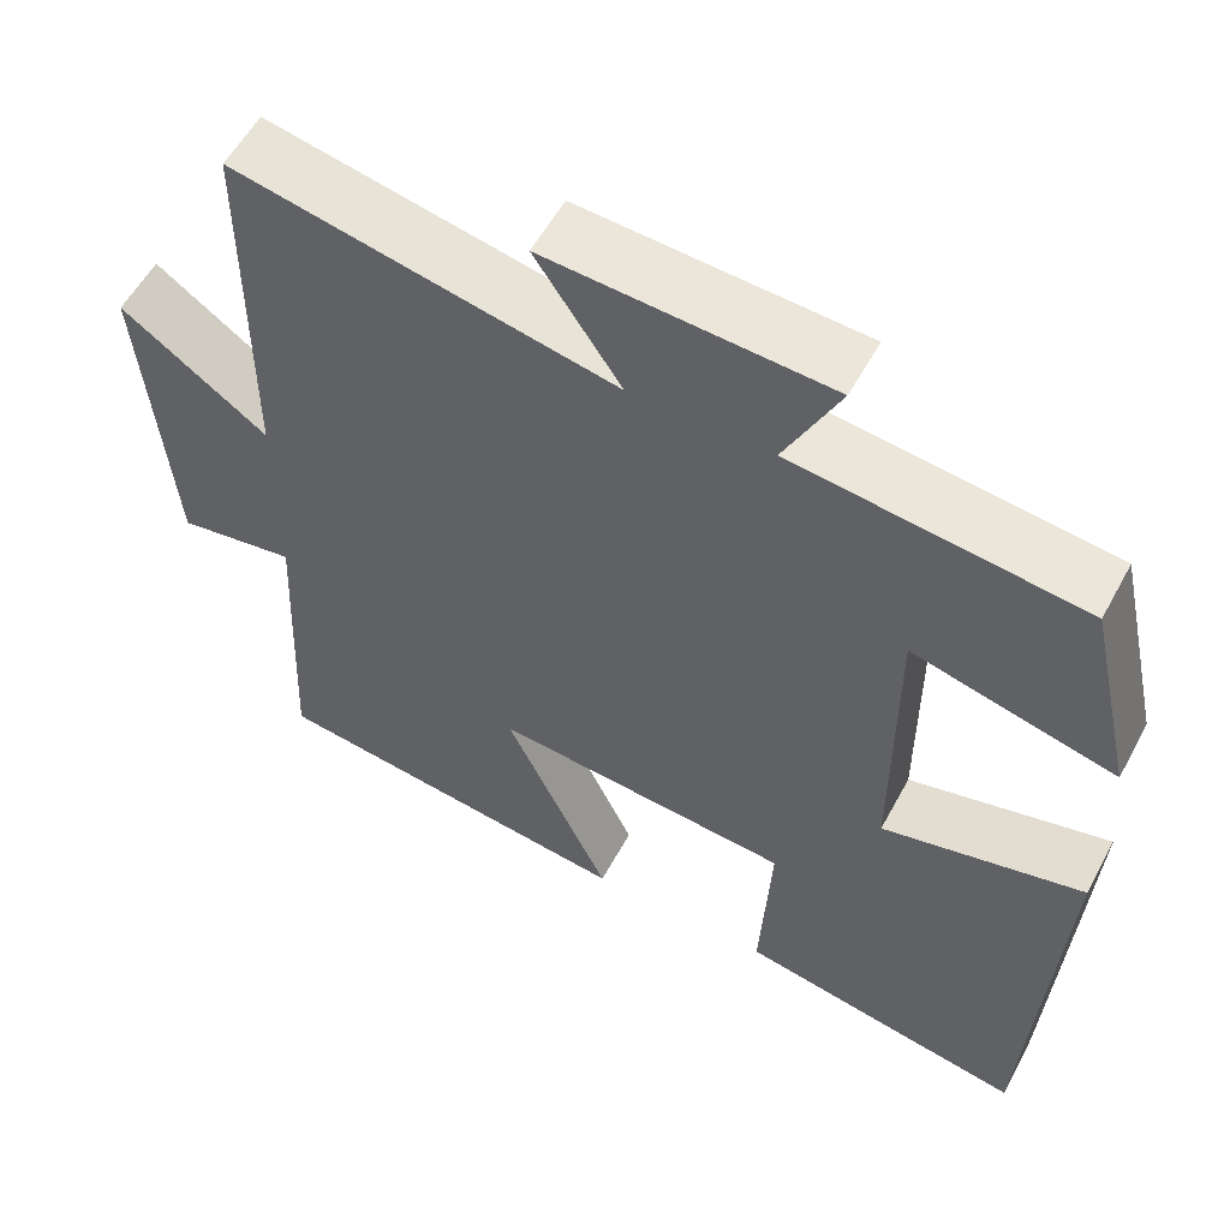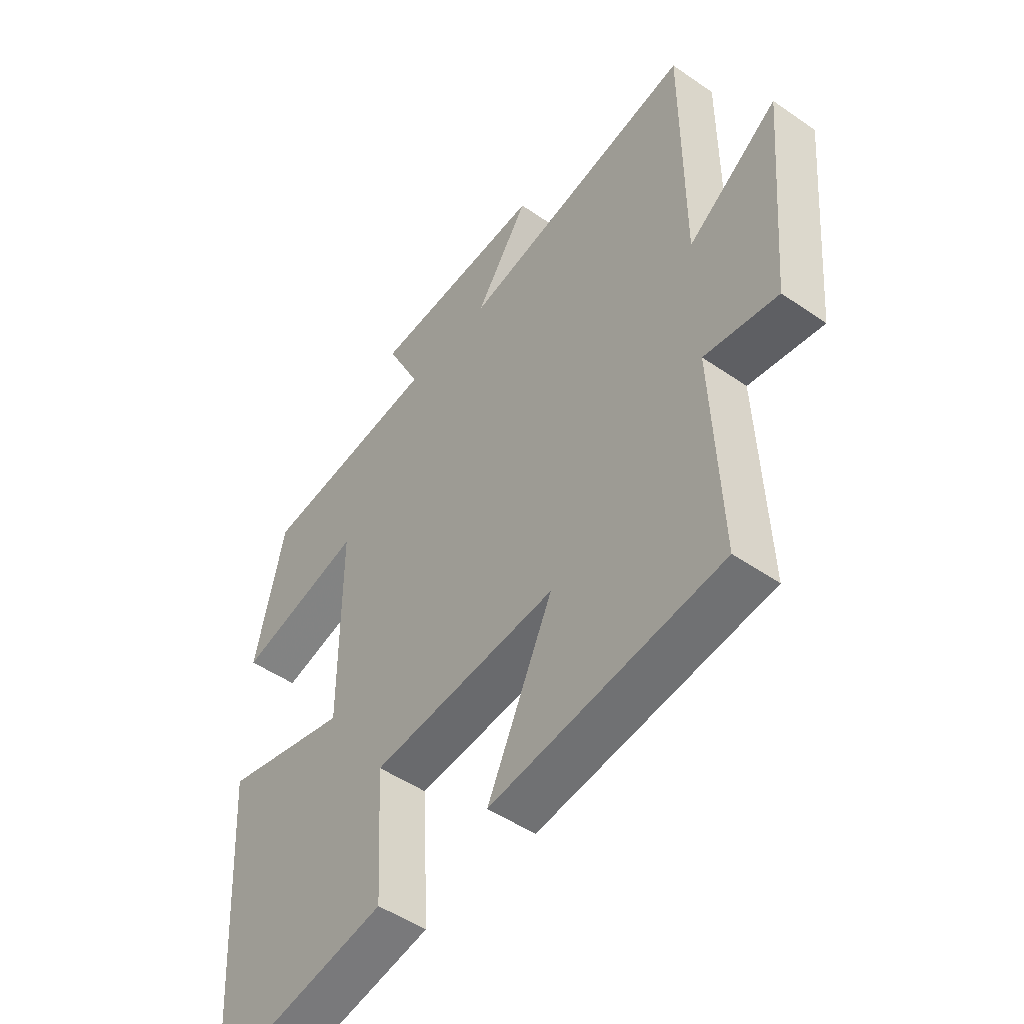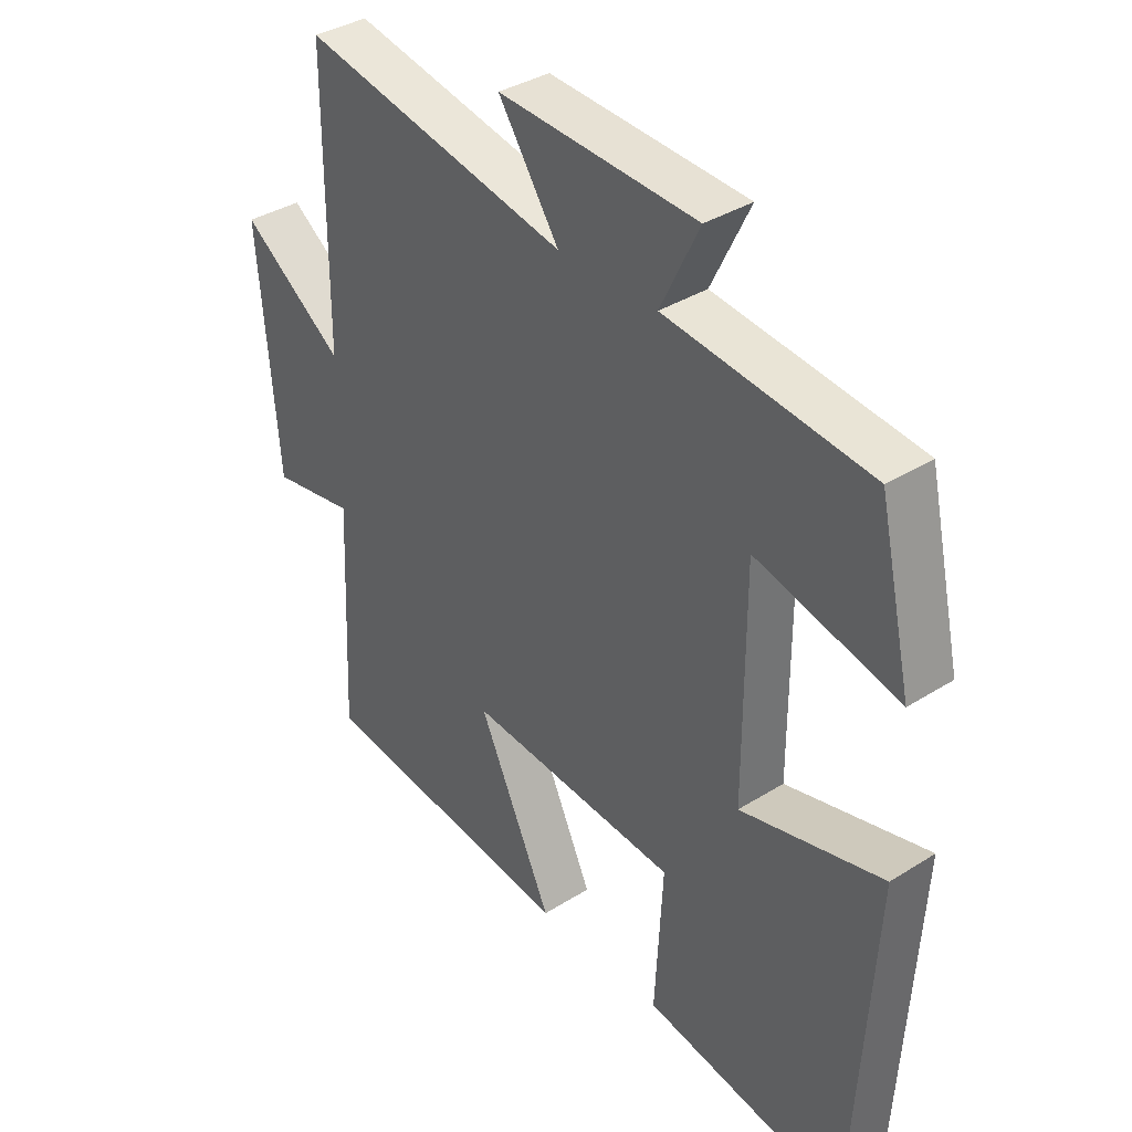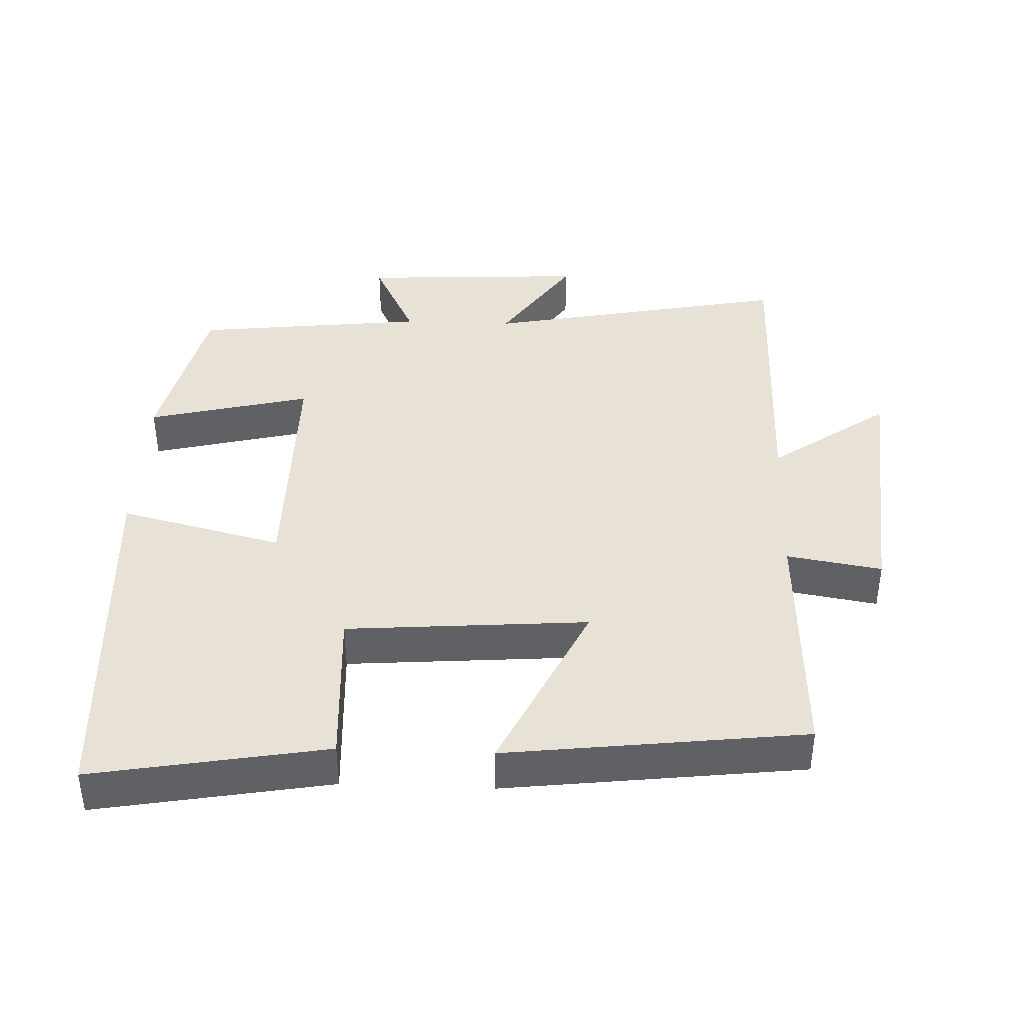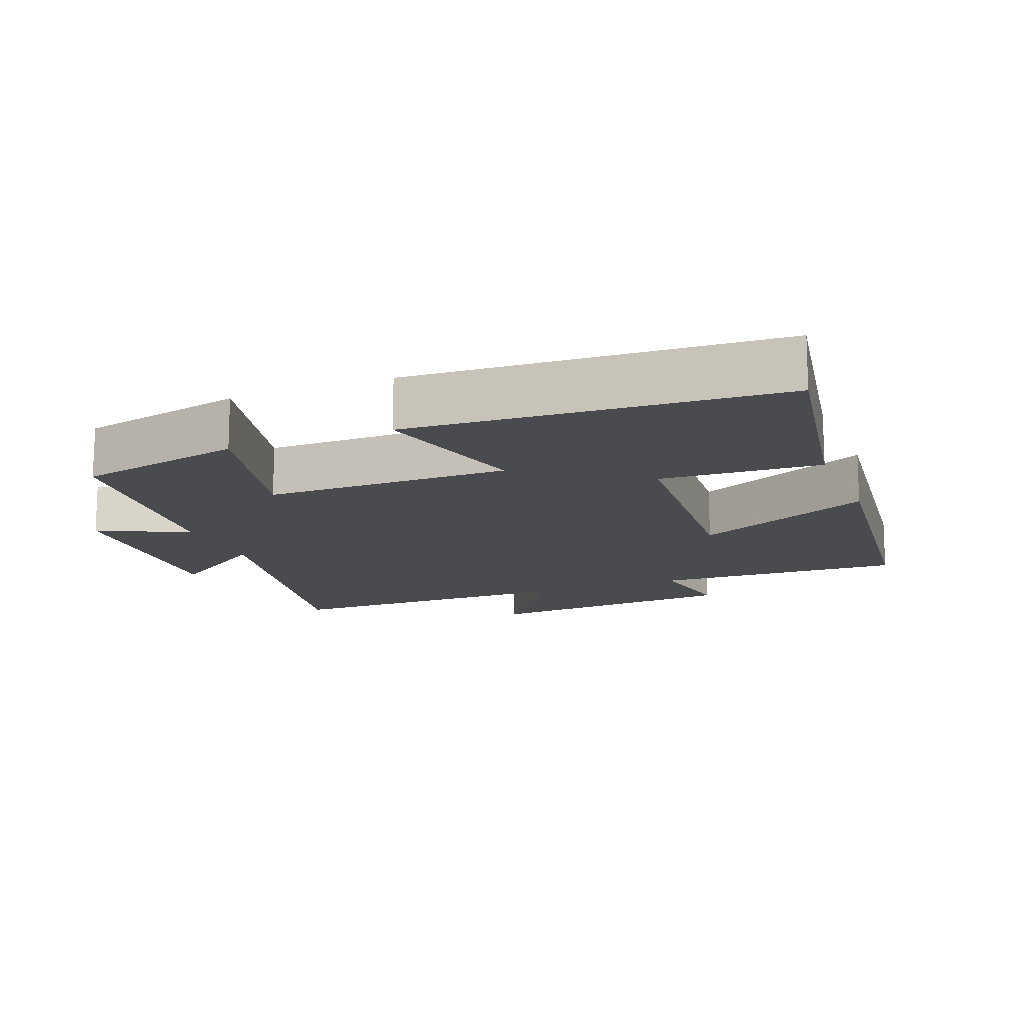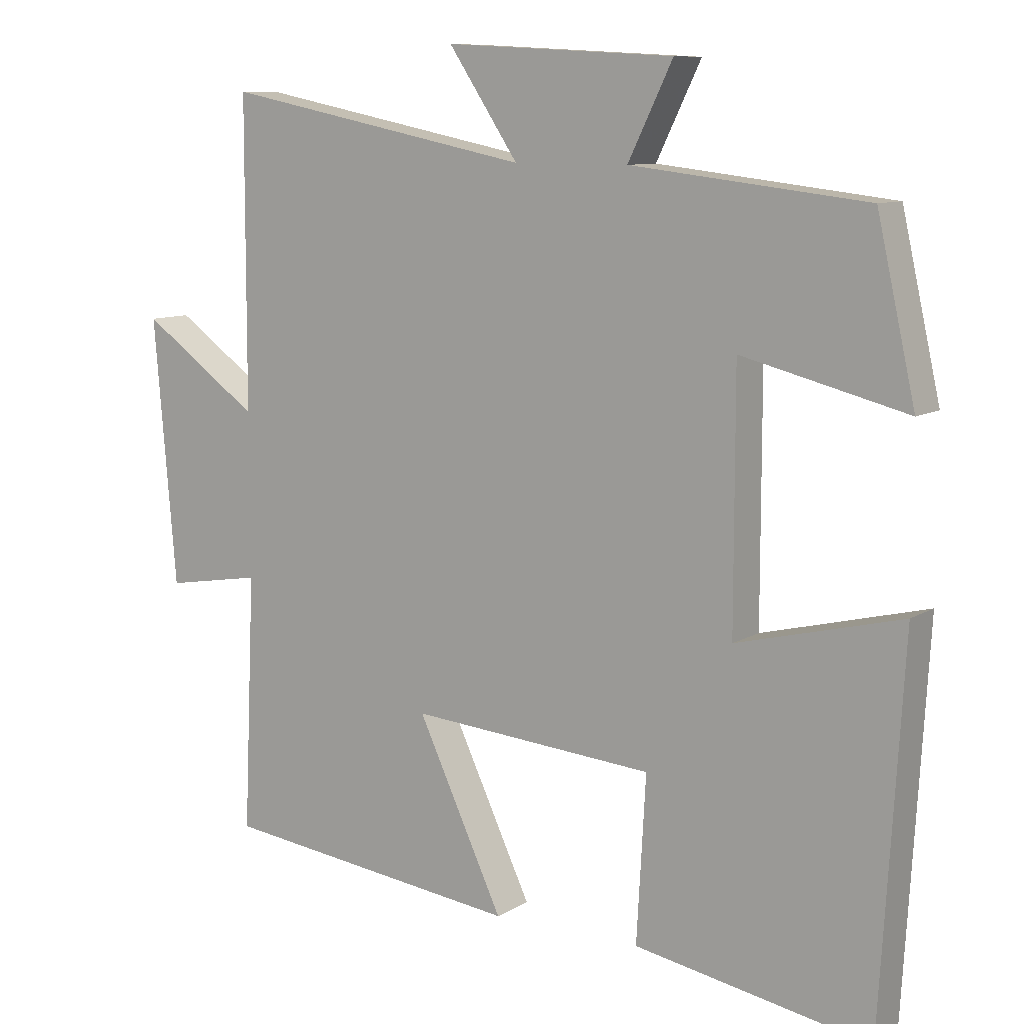
<metadata>
{"format":"obj","ext":"obj","renderer":"f3d","projection":"perspective","resolution":1024,"background":"white","views":[{"elev":56.4,"azim":28.2,"up":"+Z"},{"elev":-49.3,"azim":-127.5,"up":"+Z"},{"elev":36.4,"azim":50.6,"up":"+Z"},{"elev":40.2,"azim":-177.7,"up":"+Y"},{"elev":-14.2,"azim":111.7,"up":"+Y"},{"elev":9.6,"azim":33.4,"up":"+Z"}]}
</metadata>
<code>
v 0.468 0.07 -0.561
v 0.13 0.07 -0.5
v 0.143 0.07 -0.266
v -0.207 0.07 -0.238
v -0.084 0.07 -0.5
v -0.516 0.07 -0.447
v -0.5 0.07 -0.083
v -0.638 0.07 -0.106
v -0.67 0.07 0.272
v -0.5 0.07 0.151
v -0.499 0.07 0.589
v -0.056 0.07 0.5
v -0.156 0.07 0.649
v 0.172 0.07 0.631
v 0.108 0.07 0.5
v 0.445 0.07 0.461
v 0.5 0.07 0.216
v 0.264 0.07 0.275
v 0.264 0.07 -0.083
v 0.5 0.07 -0.024
v 0.468 0 -0.561
v 0.13 0 -0.5
v 0.143 0 -0.266
v -0.207 0 -0.238
v -0.084 0 -0.5
v -0.516 0 -0.447
v -0.5 0 -0.083
v -0.638 0 -0.106
v -0.67 0 0.272
v -0.5 0 0.151
v -0.499 0 0.589
v -0.056 0 0.5
v -0.156 0 0.649
v 0.172 0 0.631
v 0.108 0 0.5
v 0.445 0 0.461
v 0.5 0 0.216
v 0.264 0 0.275
v 0.264 0 -0.083
v 0.5 0 -0.024
f 1 2 3
f 20 1 3
f 19 20 3
f 18 19 3 4
f 15 16 17 18
f 15 18 4
f 12 13 14 15
f 12 15 4
f 10 11 12 4
f 7 8 9 10
f 7 10 4 5
f 5 6 7
f 23 22 21
f 23 21 40
f 23 40 39
f 24 23 39 38
f 38 37 36 35
f 24 38 35
f 35 34 33 32
f 24 35 32
f 24 32 31 30
f 30 29 28 27
f 25 24 30 27
f 27 26 25
f 1 21 22 2
f 2 22 23 3
f 3 23 24 4
f 4 24 25 5
f 5 25 26 6
f 6 26 27 7
f 7 27 28 8
f 8 28 29 9
f 9 29 30 10
f 10 30 31 11
f 11 31 32 12
f 12 32 33 13
f 13 33 34 14
f 14 34 35 15
f 15 35 36 16
f 16 36 37 17
f 17 37 38 18
f 18 38 39 19
f 19 39 40 20
f 20 40 21 1

</code>
